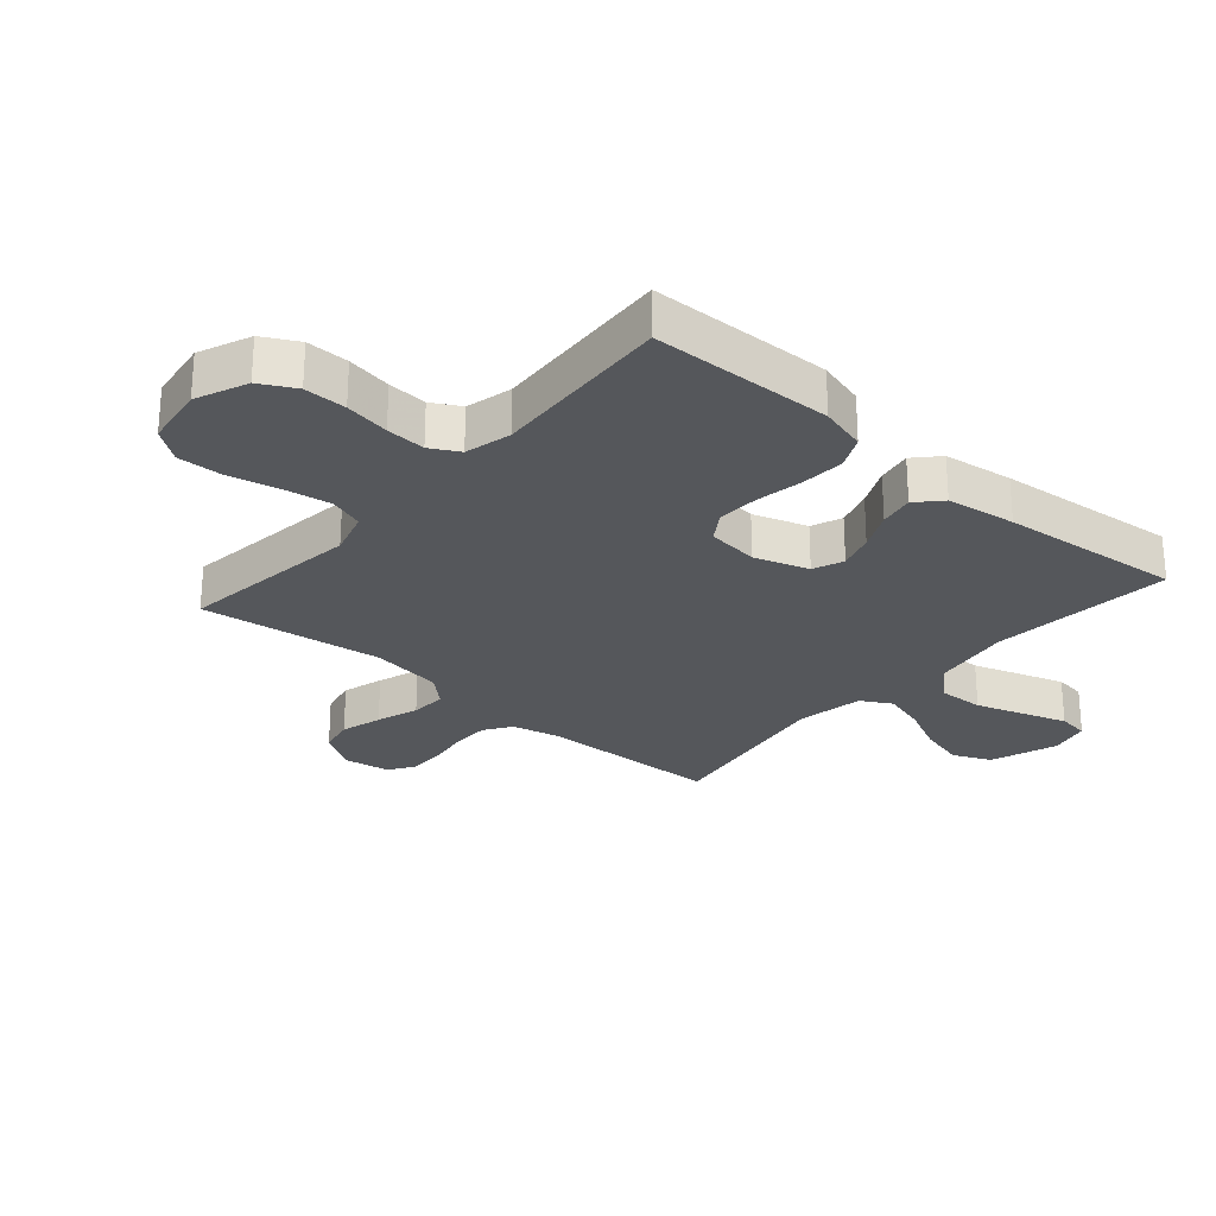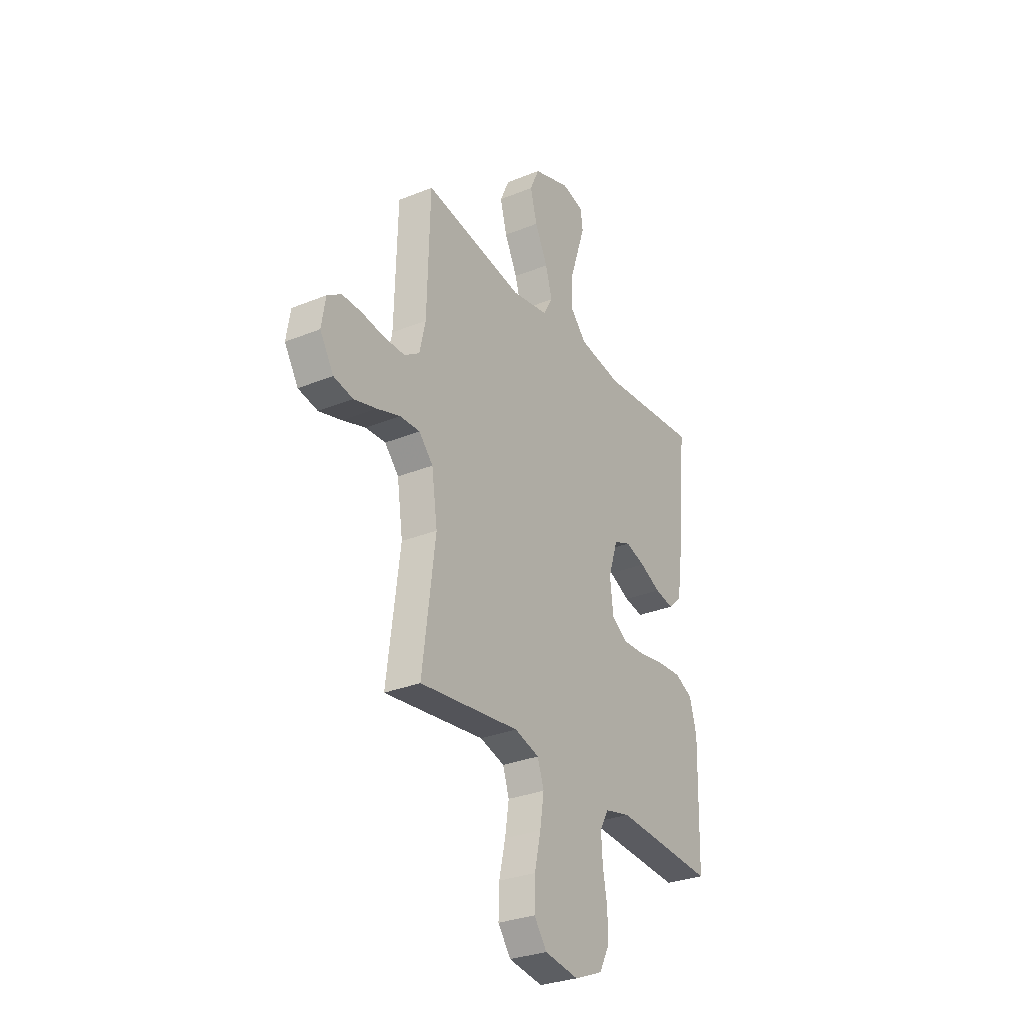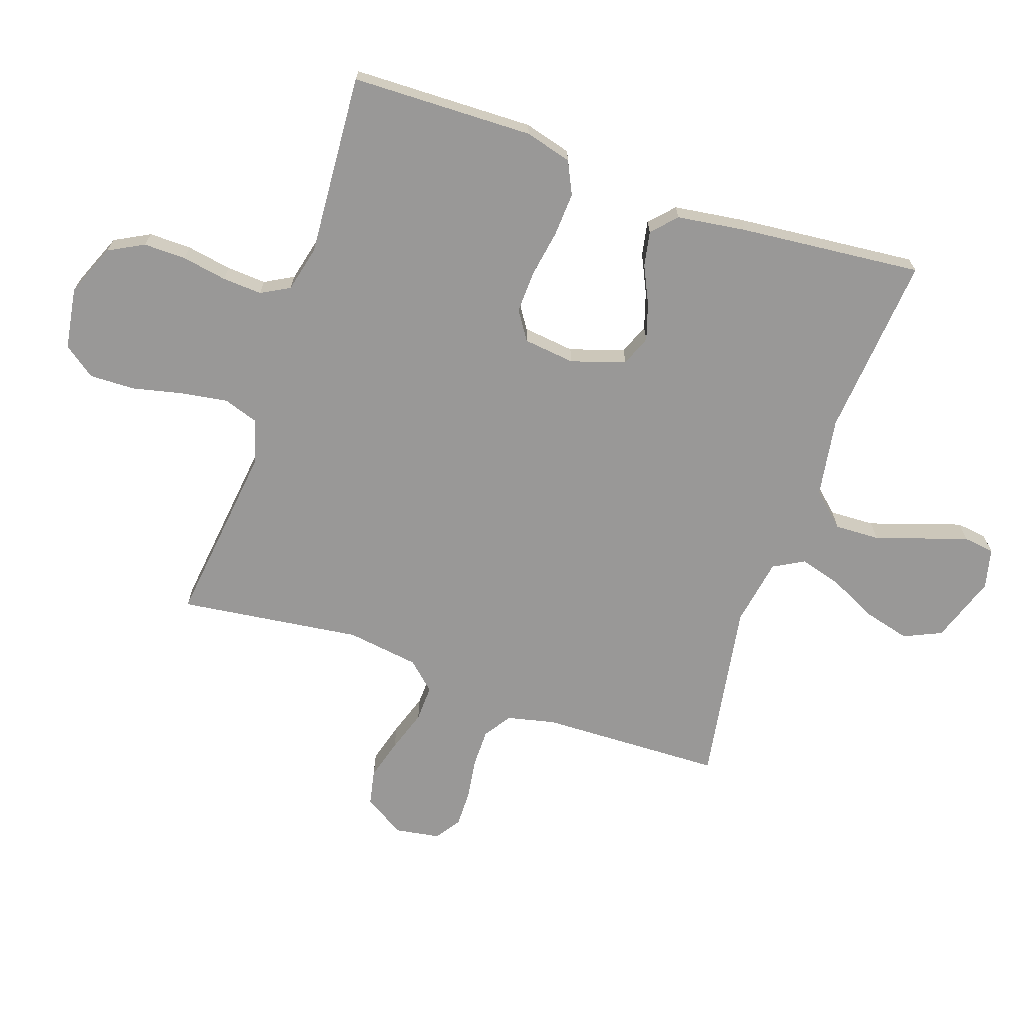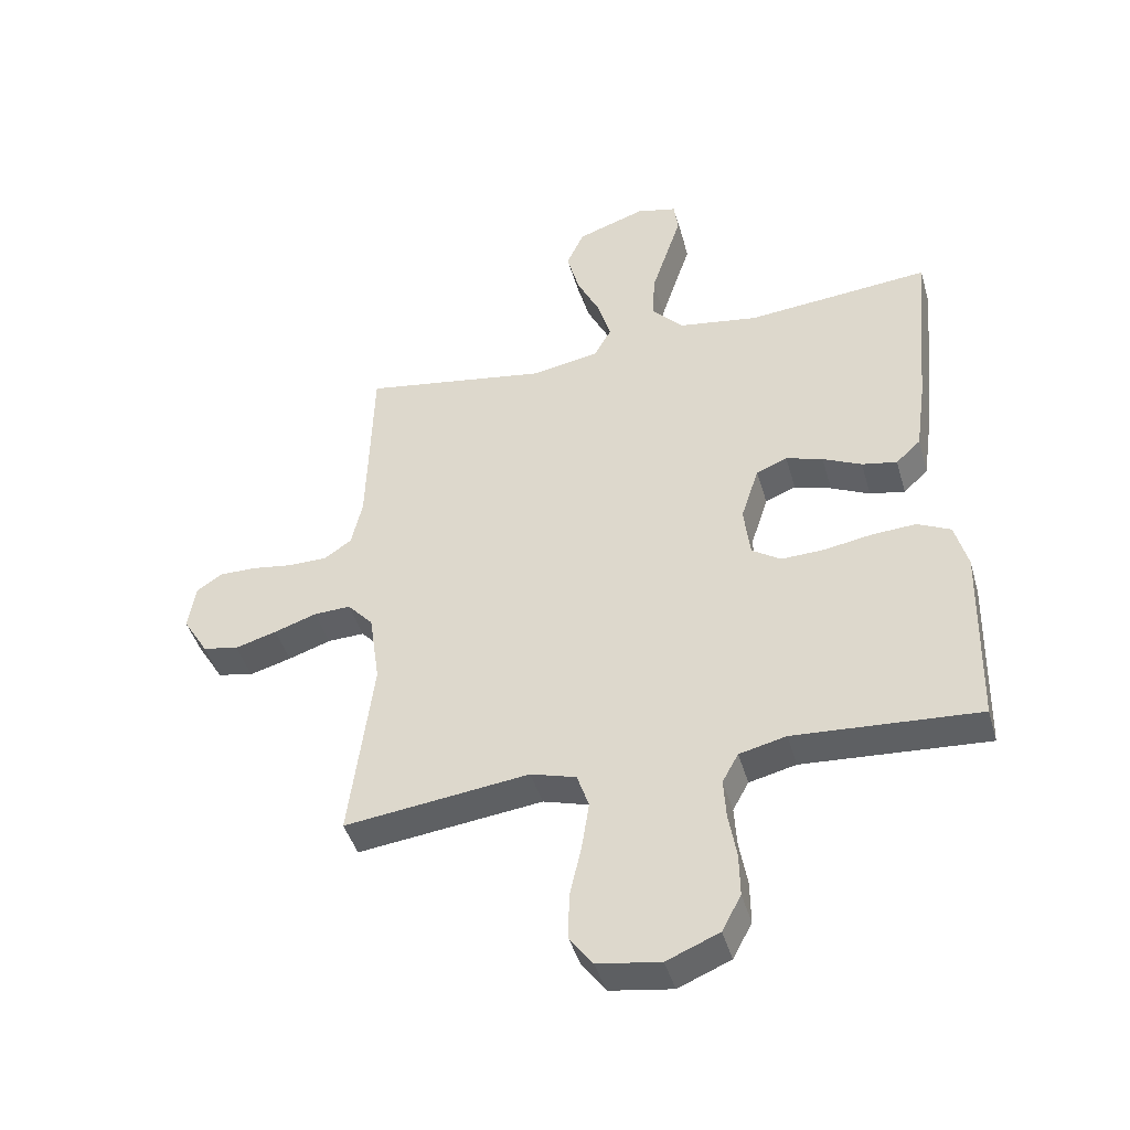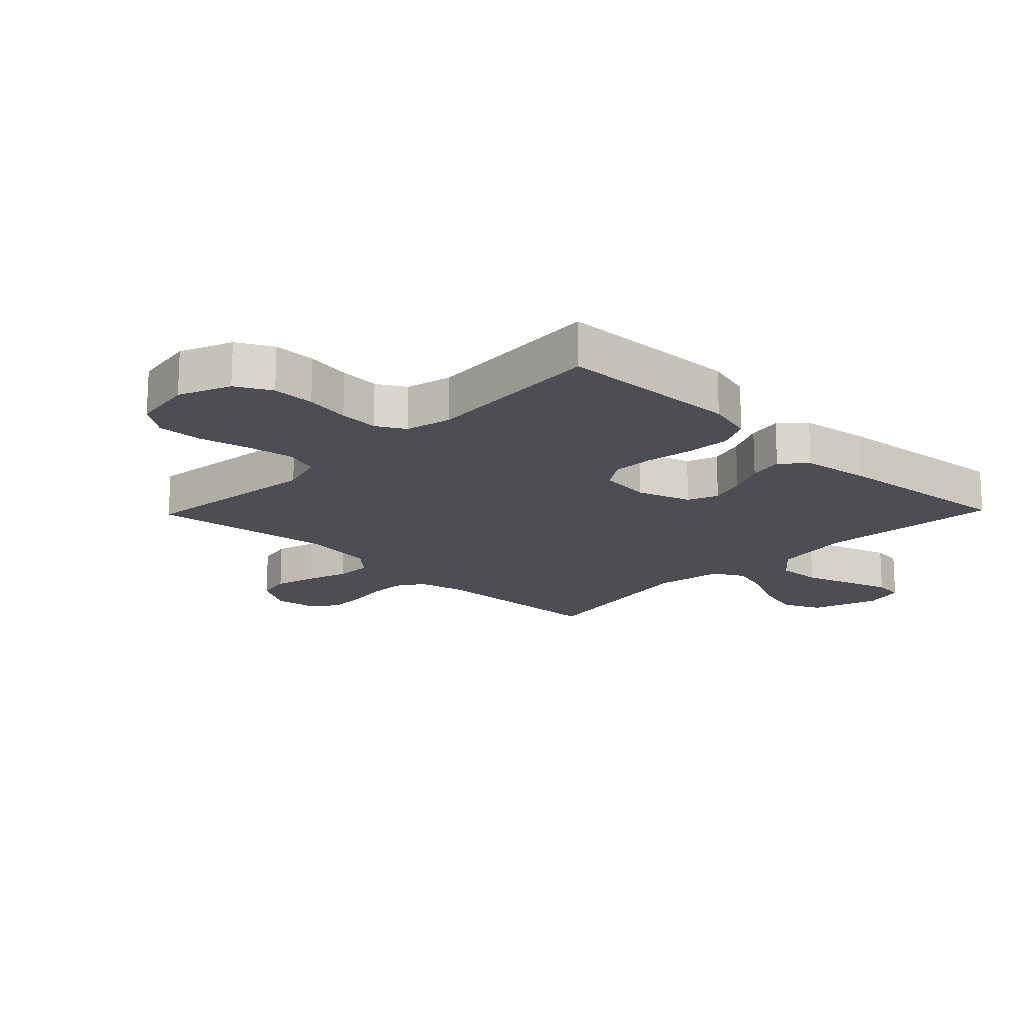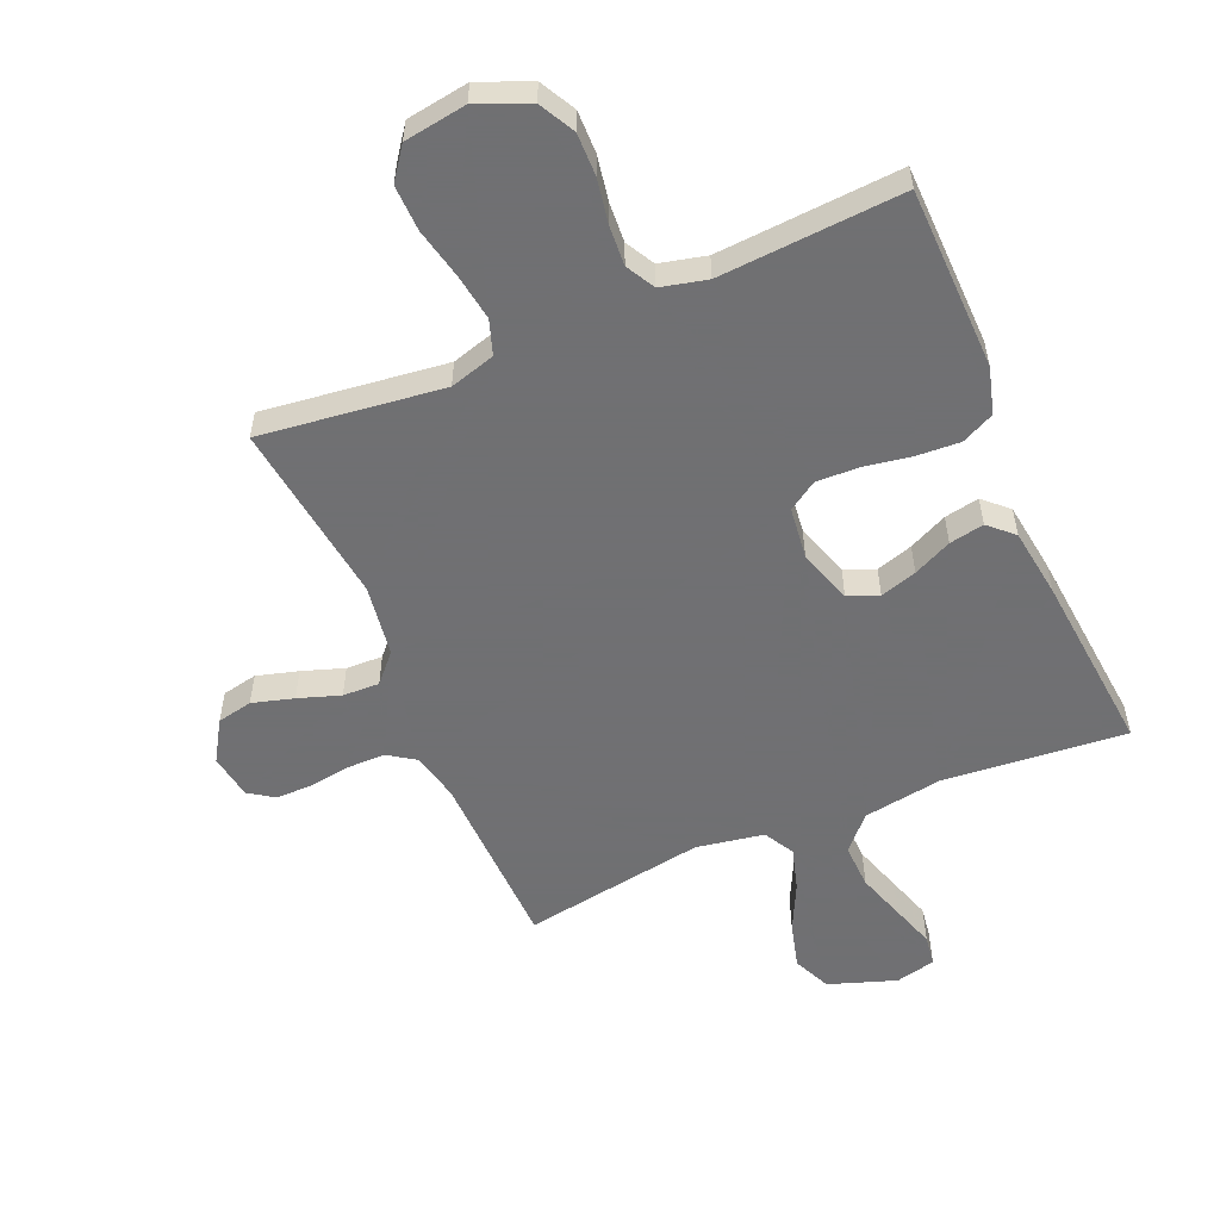
<metadata>
{"format":"obj","ext":"obj","renderer":"f3d","projection":"perspective","resolution":1024,"background":"white","views":[{"elev":-26.4,"azim":-131.1,"up":"+Y"},{"elev":-30.0,"azim":120.8,"up":"+Z"},{"elev":-68.7,"azim":-109.0,"up":"+Y"},{"elev":-43.7,"azim":-164.2,"up":"+Z"},{"elev":-17.4,"azim":-134.0,"up":"+Y"},{"elev":-55.0,"azim":-157.0,"up":"+Y"}]}
</metadata>
<code>
v -0.5 0.07 0.5
v -0.2 0.07 0.474
v -0.07 0.07 0.495
v -0.02 0.07 0.55
v -0.023 0.07 0.624
v -0.049 0.07 0.703
v -0.073 0.07 0.776
v -0.066 0.07 0.827
v 0 0.07 0.843
v 0.111 0.07 0.805
v 0.139 0.07 0.743
v 0.119 0.07 0.667
v 0.081 0.07 0.589
v 0.061 0.07 0.519
v 0.089 0.07 0.469
v 0.2 0.07 0.45
v 0.5 0.07 0.5
v 0.509 0.07 0.2
v 0.527 0.07 0.121
v 0.572 0.07 0.091
v 0.635 0.07 0.091
v 0.702 0.07 0.101
v 0.762 0.07 0.102
v 0.804 0.07 0.074
v 0.816 0.07 0
v 0.775 0.07 -0.067
v 0.717 0.07 -0.079
v 0.649 0.07 -0.06
v 0.58 0.07 -0.037
v 0.52 0.07 -0.035
v 0.478 0.07 -0.081
v 0.461 0.07 -0.2
v 0.5 0.07 -0.5
v 0.2 0.07 -0.464
v 0.126 0.07 -0.486
v 0.107 0.07 -0.543
v 0.119 0.07 -0.62
v 0.138 0.07 -0.703
v 0.14 0.07 -0.778
v 0.102 0.07 -0.83
v 0 0.07 -0.846
v -0.085 0.07 -0.811
v -0.116 0.07 -0.753
v -0.115 0.07 -0.683
v -0.102 0.07 -0.609
v -0.098 0.07 -0.544
v -0.124 0.07 -0.497
v -0.2 0.07 -0.479
v -0.5 0.07 -0.5
v -0.507 0.07 -0.2
v -0.486 0.07 -0.123
v -0.432 0.07 -0.097
v -0.36 0.07 -0.101
v -0.282 0.07 -0.114
v -0.213 0.07 -0.116
v -0.166 0.07 -0.085
v -0.156 0.07 0
v -0.185 0.07 0.089
v -0.235 0.07 0.109
v -0.295 0.07 0.09
v -0.358 0.07 0.06
v -0.415 0.07 0.049
v -0.455 0.07 0.086
v -0.471 0.07 0.2
v -0.5 0 0.5
v -0.2 0 0.474
v -0.07 0 0.495
v -0.02 0 0.55
v -0.023 0 0.624
v -0.049 0 0.703
v -0.073 0 0.776
v -0.066 0 0.827
v 0 0 0.843
v 0.111 0 0.805
v 0.139 0 0.743
v 0.119 0 0.667
v 0.081 0 0.589
v 0.061 0 0.519
v 0.089 0 0.469
v 0.2 0 0.45
v 0.5 0 0.5
v 0.509 0 0.2
v 0.527 0 0.121
v 0.572 0 0.091
v 0.635 0 0.091
v 0.702 0 0.101
v 0.762 0 0.102
v 0.804 0 0.074
v 0.816 0 0
v 0.775 0 -0.067
v 0.717 0 -0.079
v 0.649 0 -0.06
v 0.58 0 -0.037
v 0.52 0 -0.035
v 0.478 0 -0.081
v 0.461 0 -0.2
v 0.5 0 -0.5
v 0.2 0 -0.464
v 0.126 0 -0.486
v 0.107 0 -0.543
v 0.119 0 -0.62
v 0.138 0 -0.703
v 0.14 0 -0.778
v 0.102 0 -0.83
v 0 0 -0.846
v -0.085 0 -0.811
v -0.116 0 -0.753
v -0.115 0 -0.683
v -0.102 0 -0.609
v -0.098 0 -0.544
v -0.124 0 -0.497
v -0.2 0 -0.479
v -0.5 0 -0.5
v -0.507 0 -0.2
v -0.486 0 -0.123
v -0.432 0 -0.097
v -0.36 0 -0.101
v -0.282 0 -0.114
v -0.213 0 -0.116
v -0.166 0 -0.085
v -0.156 0 0
v -0.185 0 0.089
v -0.235 0 0.109
v -0.295 0 0.09
v -0.358 0 0.06
v -0.415 0 0.049
v -0.455 0 0.086
v -0.471 0 0.2
f 63 64 1 2
f 60 61 62 63
f 59 60 63 2
f 58 59 2 3
f 57 58 3 4
f 56 57 4
f 51 52 53 54
f 51 54 55
f 48 49 50 51
f 47 48 51 55
f 46 47 55 56
f 42 43 44 45
f 42 45 46
f 41 42 46
f 37 38 39 40
f 36 37 40 41
f 35 36 41 46
f 32 33 34
f 31 32 34 35
f 26 27 28 29
f 24 25 26 29
f 24 29 30
f 21 22 23 24
f 20 21 24 30
f 19 20 30 31
f 16 17 18
f 15 16 18 19
f 10 11 12 13
f 10 13 14
f 9 10 14
f 8 9 14
f 5 6 7 8
f 5 8 14
f 4 5 14 15
f 31 35 46 56
f 19 31 56
f 4 15 19 56
f 66 65 128 127
f 127 126 125 124
f 66 127 124 123
f 67 66 123 122
f 68 67 122 121
f 68 121 120
f 118 117 116 115
f 119 118 115
f 115 114 113 112
f 119 115 112 111
f 120 119 111 110
f 109 108 107 106
f 110 109 106
f 110 106 105
f 104 103 102 101
f 105 104 101 100
f 110 105 100 99
f 98 97 96
f 99 98 96 95
f 93 92 91 90
f 93 90 89 88
f 94 93 88
f 88 87 86 85
f 94 88 85 84
f 95 94 84 83
f 82 81 80
f 83 82 80 79
f 77 76 75 74
f 78 77 74
f 78 74 73
f 78 73 72
f 72 71 70 69
f 78 72 69
f 79 78 69 68
f 120 110 99 95
f 120 95 83
f 120 83 79 68
f 1 65 66 2
f 2 66 67 3
f 3 67 68 4
f 4 68 69 5
f 5 69 70 6
f 6 70 71 7
f 7 71 72 8
f 8 72 73 9
f 9 73 74 10
f 10 74 75 11
f 11 75 76 12
f 12 76 77 13
f 13 77 78 14
f 14 78 79 15
f 15 79 80 16
f 16 80 81 17
f 17 81 82 18
f 18 82 83 19
f 19 83 84 20
f 20 84 85 21
f 21 85 86 22
f 22 86 87 23
f 23 87 88 24
f 24 88 89 25
f 25 89 90 26
f 26 90 91 27
f 27 91 92 28
f 28 92 93 29
f 29 93 94 30
f 30 94 95 31
f 31 95 96 32
f 32 96 97 33
f 33 97 98 34
f 34 98 99 35
f 35 99 100 36
f 36 100 101 37
f 37 101 102 38
f 38 102 103 39
f 39 103 104 40
f 40 104 105 41
f 41 105 106 42
f 42 106 107 43
f 43 107 108 44
f 44 108 109 45
f 45 109 110 46
f 46 110 111 47
f 47 111 112 48
f 48 112 113 49
f 49 113 114 50
f 50 114 115 51
f 51 115 116 52
f 52 116 117 53
f 53 117 118 54
f 54 118 119 55
f 55 119 120 56
f 56 120 121 57
f 57 121 122 58
f 58 122 123 59
f 59 123 124 60
f 60 124 125 61
f 61 125 126 62
f 62 126 127 63
f 63 127 128 64
f 64 128 65 1

</code>
